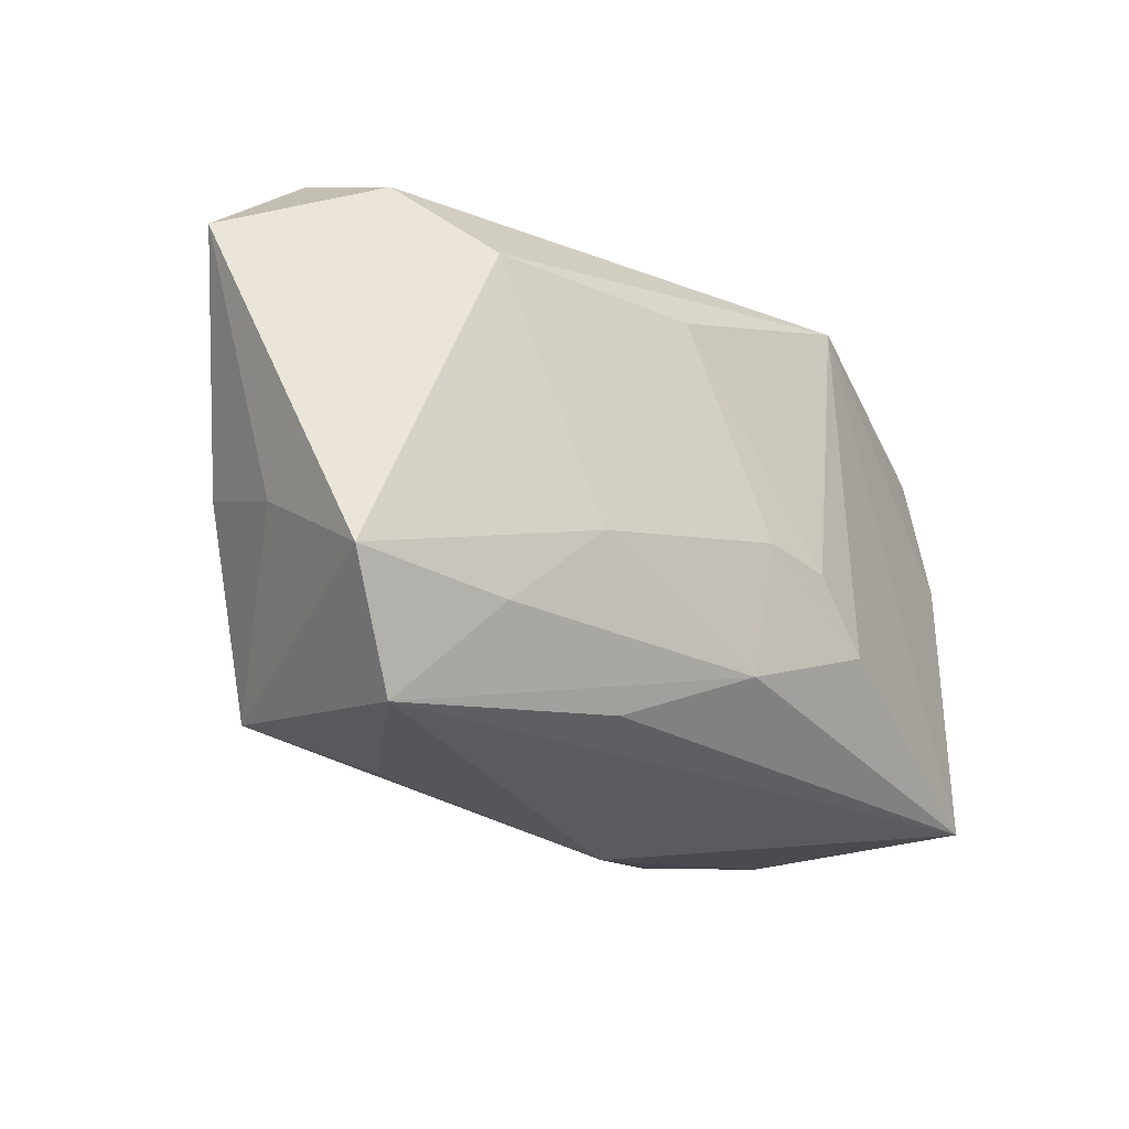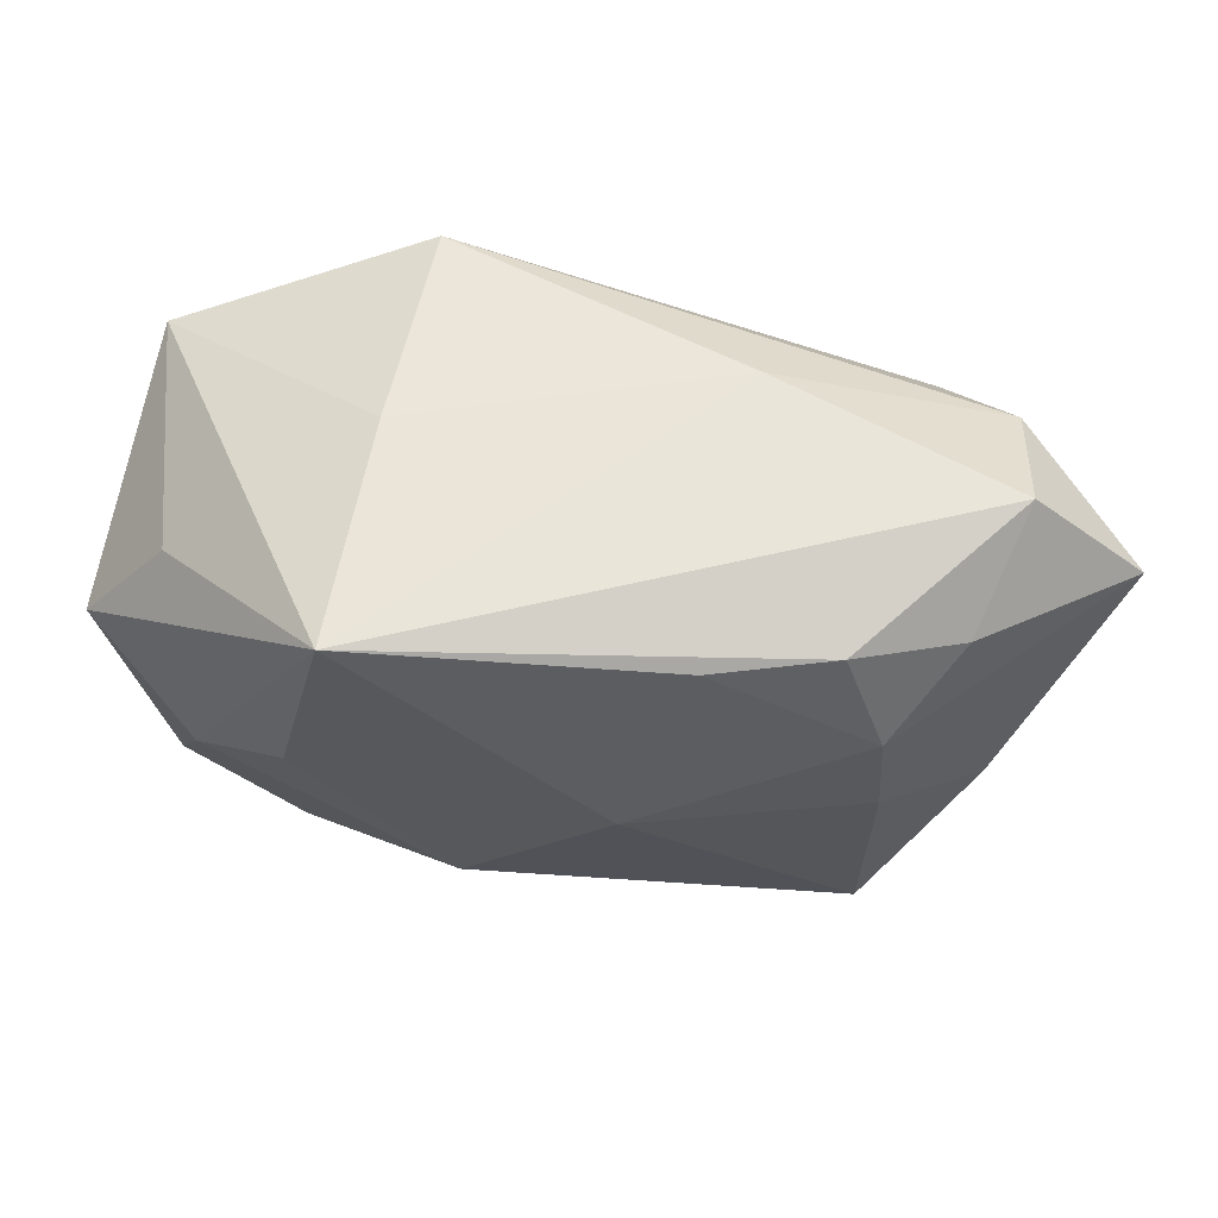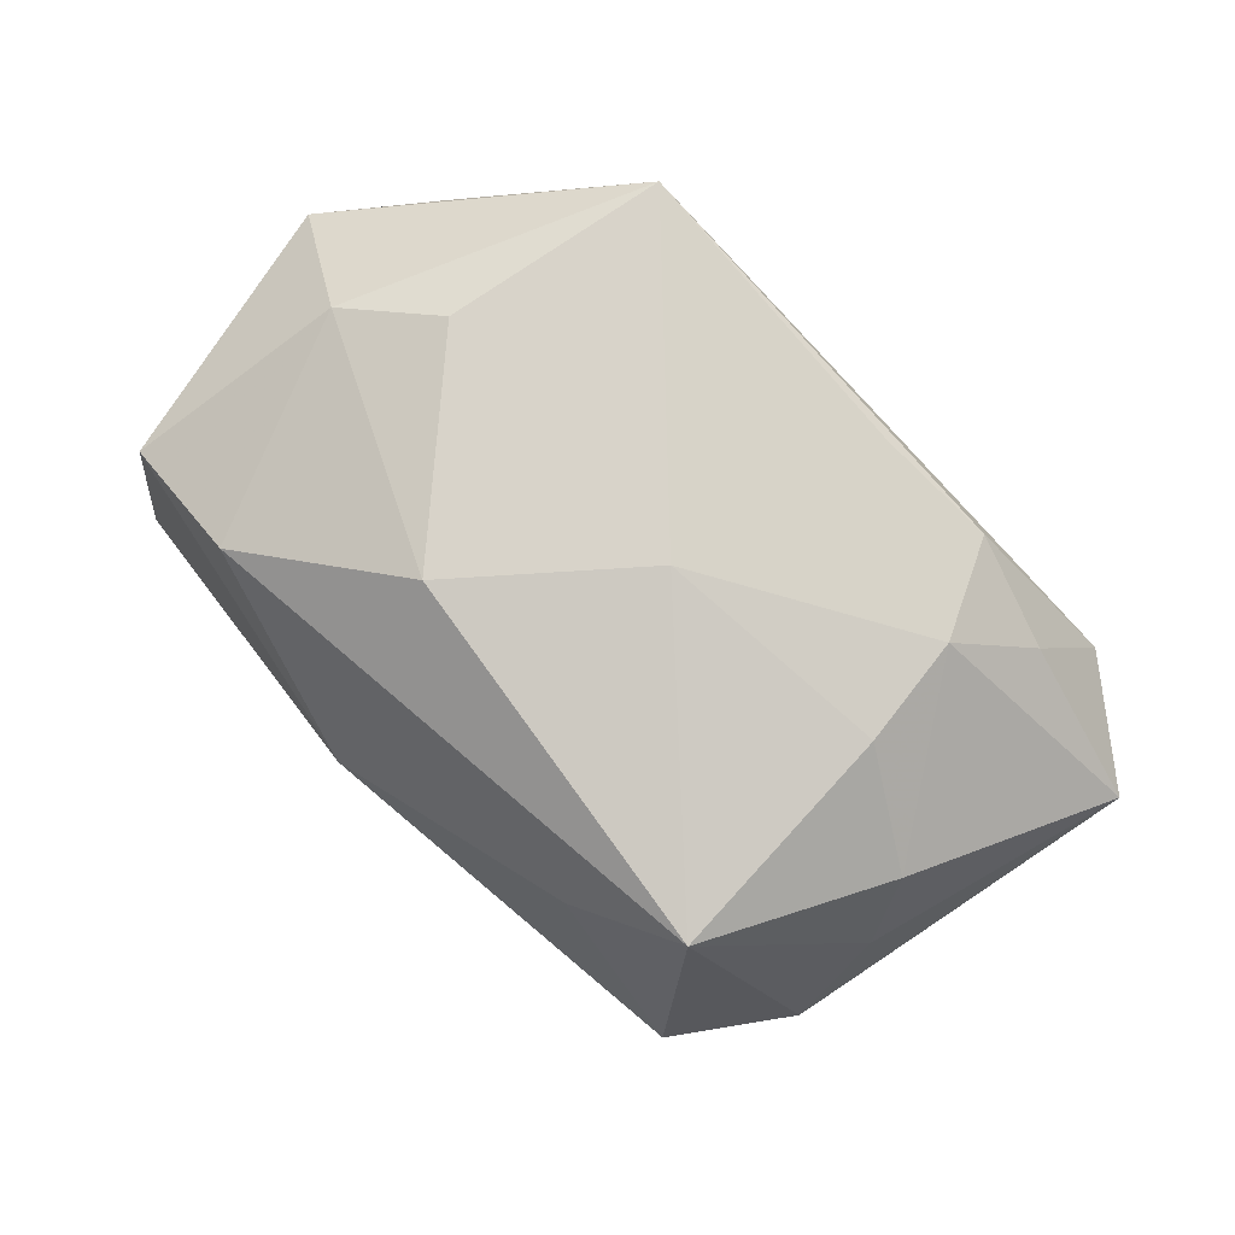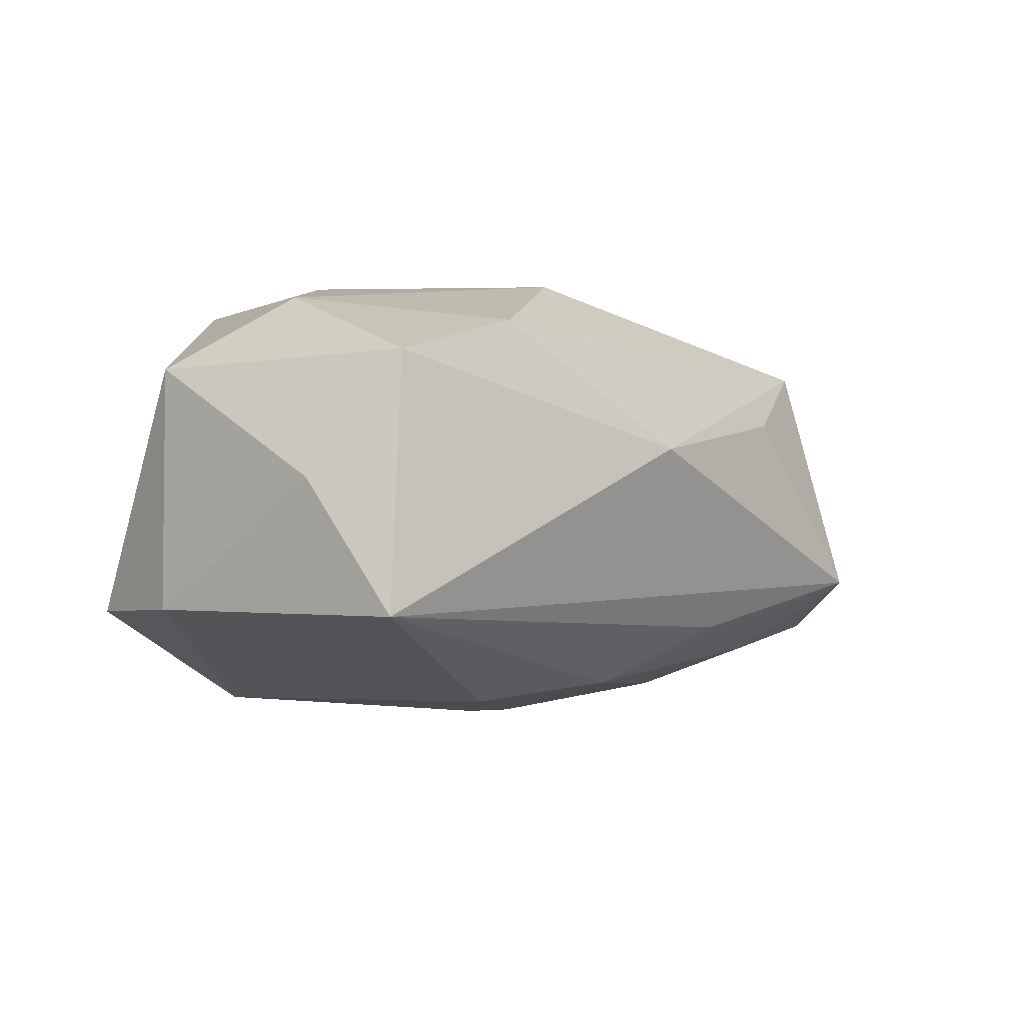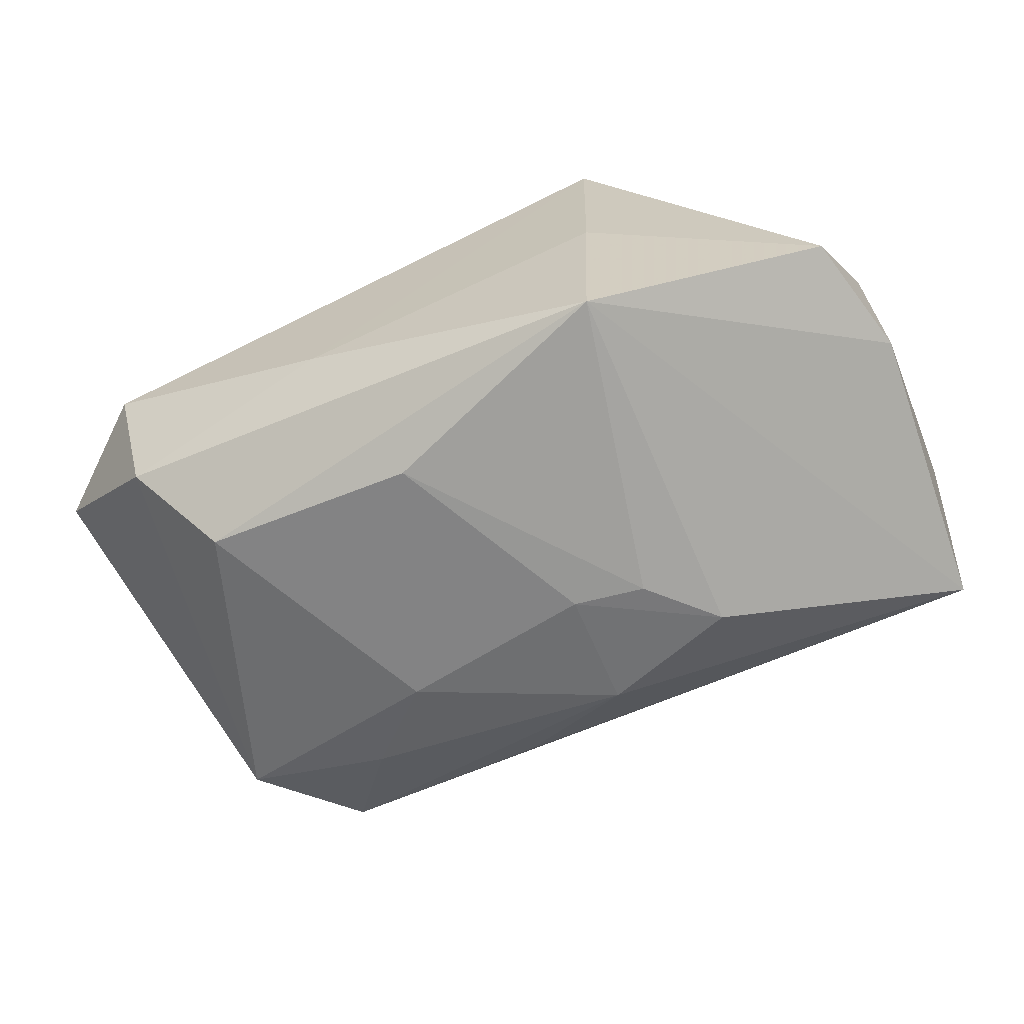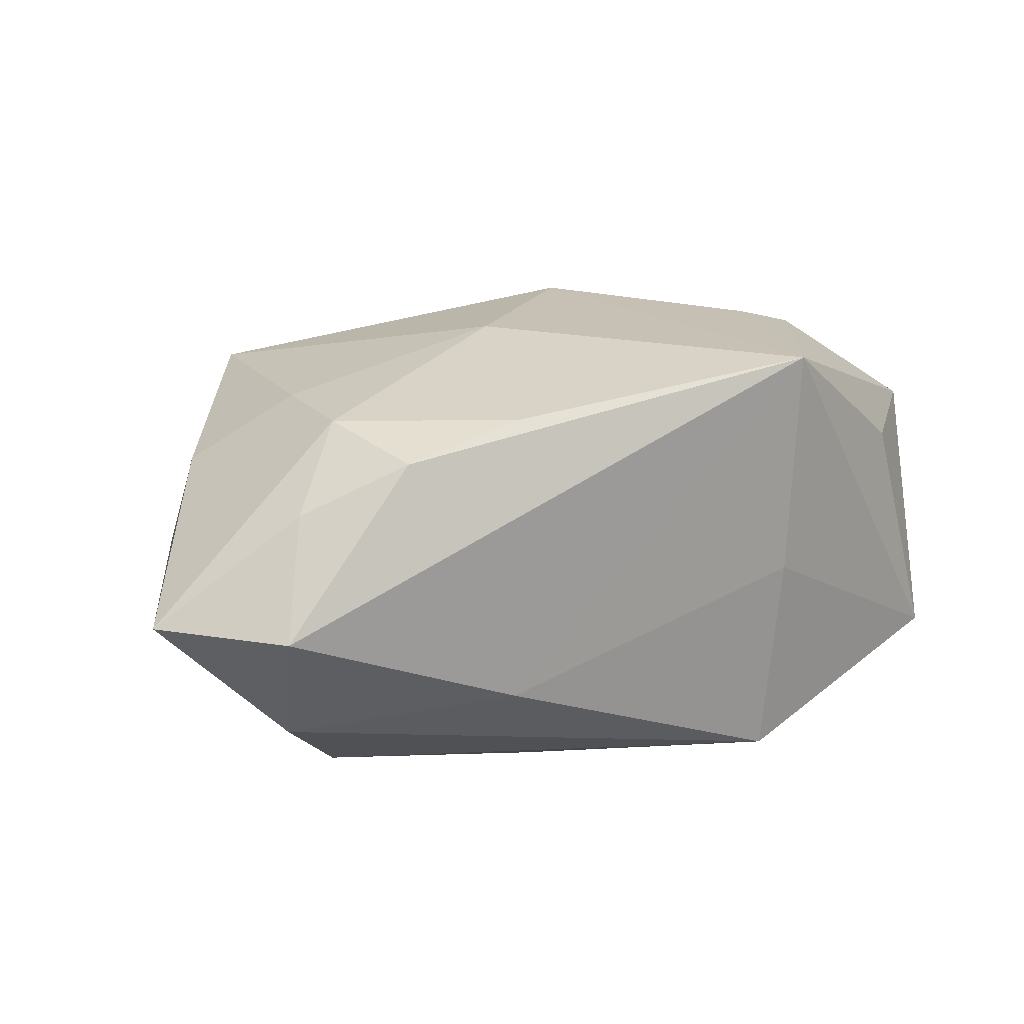
<metadata>
{"format":"obj","ext":"obj","renderer":"f3d","projection":"perspective","resolution":1024,"background":"white","views":[{"elev":-26.4,"azim":134.8,"up":"+Y"},{"elev":60.9,"azim":8.5,"up":"+Y"},{"elev":75.8,"azim":42.0,"up":"+Z"},{"elev":-5.6,"azim":-51.6,"up":"+Z"},{"elev":-68.1,"azim":-158.4,"up":"+Z"},{"elev":18.6,"azim":156.3,"up":"+Z"}]}
</metadata>
<code>
v 0.008213 0.01341 -0.02053
v 0.03657 -0.004138 0.00923
v -0.03778 -0.02119 -0.01322
v -0.02264 -0.02179 0.01401
v -0.03499 -0.01986 0.009896
v 0.009127 -0.02233 -0.01266
v 0.02324 0.02112 0.01407
v 0.03003 -0.02564 -0.007232
v -0.03964 -0.01312 -0.001132
v -0.01471 -0.01189 -0.02015
v 0.03265 0.01808 0.009502
v 0.01751 -0.02396 0.008618
v 0.01639 -0.009375 -0.01809
v -0.03567 0.01703 -0.01154
v -0.01559 0.02429 0.02074
v -0.008736 -0.005827 -0.02103
v 0.006952 0.0004253 0.02074
v -0.02042 0.00408 0.02056
v 0.0125 0.02101 0.01694
v -0.03154 0.01485 0.008867
v 0.04592 0.01541 -0.0002363
v 0.01406 0.02388 -0.008995
v 0.03489 0.01954 -0.01069
v -0.02913 -0.001165 0.01767
v -0.002102 -0.01701 -0.01827
v -0.002051 -0.005001 -0.0209
v -0.01368 0.02238 -0.01959
v 0.02761 -0.02057 0.01508
v -0.005402 -0.02756 0.003602
v -0.03888 0.005564 -0.01185
v -0.01489 0.02373 -0.0004935
v 0.02845 0.01254 -0.01759
v 0.03597 0.02429 -0.0001786
v 0.02709 0.01159 0.01608
v 0.02365 -0.01696 -0.01424
v 0.03811 -0.008319 -0.0005983
v -0.03926 0.005303 0.01015
v 0.03758 -0.01576 -0.01147
v -0.006792 -0.01361 0.02074
v 0.02781 0.001428 0.01612
f 17 15 39
f 17 34 15
f 8 38 28
f 28 17 39
f 8 29 3
f 35 38 8
f 38 35 13
f 39 15 18
f 18 24 39
f 15 24 18
f 9 3 5
f 5 3 29
f 15 34 19
f 19 7 15
f 34 7 19
f 11 34 21
f 11 7 34
f 33 11 21
f 7 11 33
f 15 7 33
f 21 34 2
f 12 29 8
f 8 28 12
f 12 28 29
f 37 24 15
f 9 5 37
f 37 5 24
f 25 35 8
f 25 13 35
f 13 25 26
f 38 13 32
f 39 24 4
f 24 5 4
f 4 28 39
f 4 5 29
f 29 28 4
f 31 14 15
f 27 14 31
f 40 2 34
f 28 2 40
f 34 17 40
f 17 28 40
f 36 28 38
f 36 2 28
f 36 38 21
f 21 2 36
f 15 14 20
f 20 37 15
f 14 37 20
f 9 37 30
f 30 37 14
f 30 3 9
f 27 3 30
f 30 14 27
f 8 3 6
f 6 25 8
f 3 25 6
f 10 25 3
f 10 27 16
f 10 3 27
f 16 26 10
f 10 26 25
f 23 32 27
f 23 33 21
f 21 38 23
f 38 32 23
f 27 32 1
f 16 27 1
f 1 26 16
f 13 26 1
f 1 32 13
f 22 23 27
f 33 23 22
f 27 31 22
f 15 33 22
f 22 31 15

</code>
